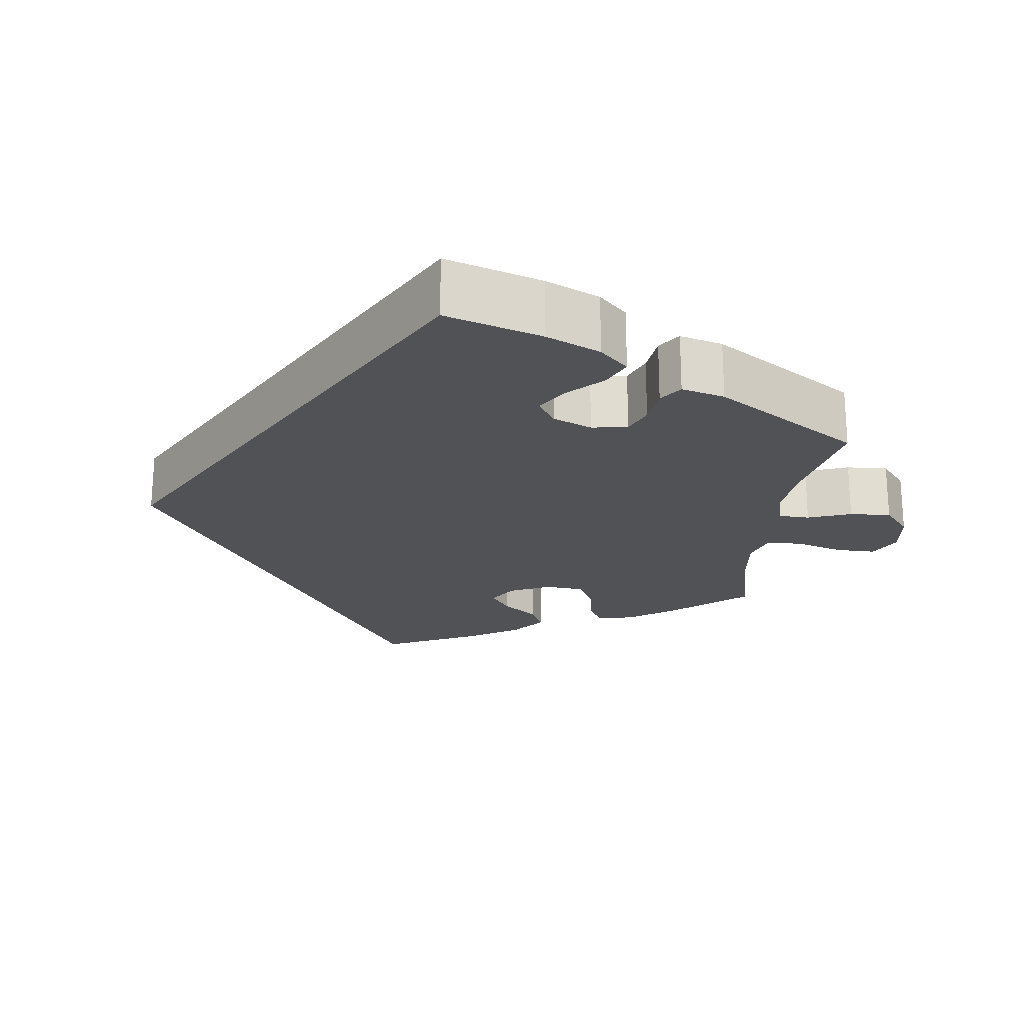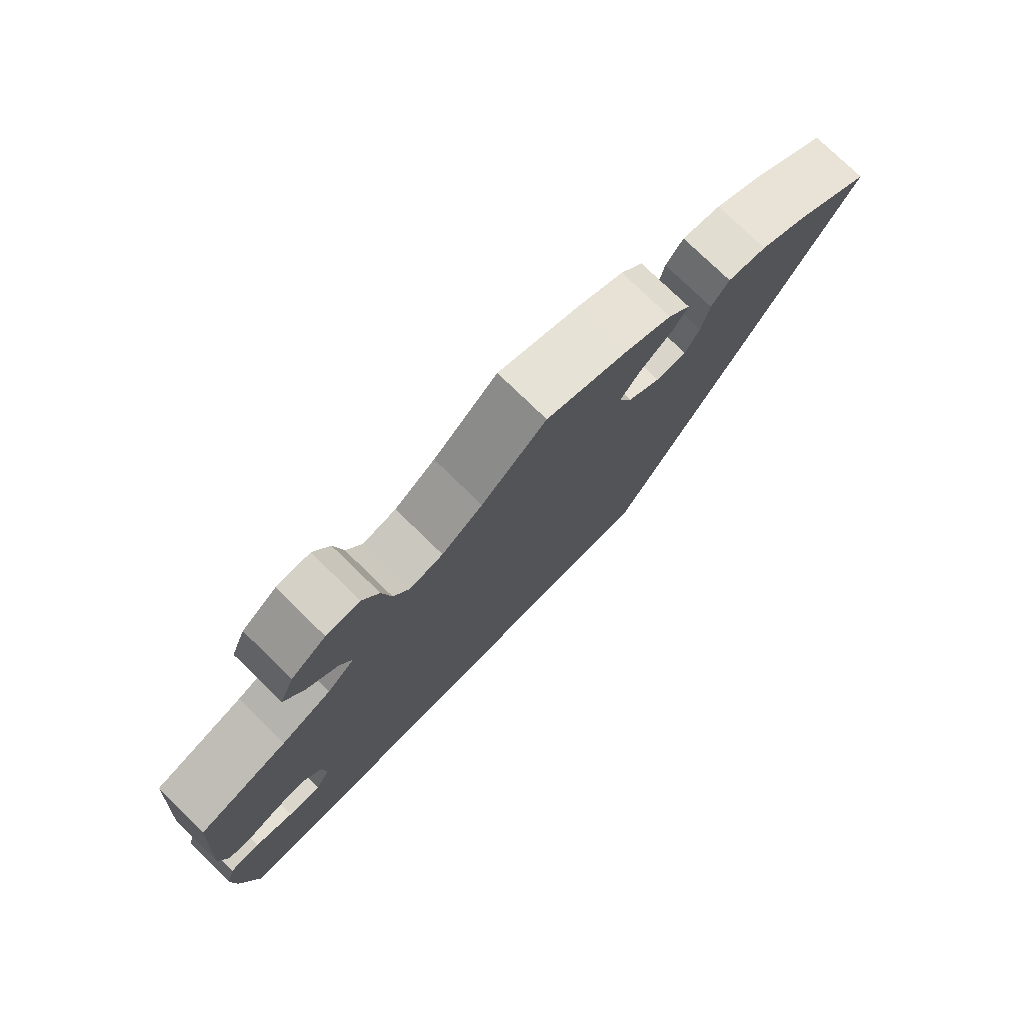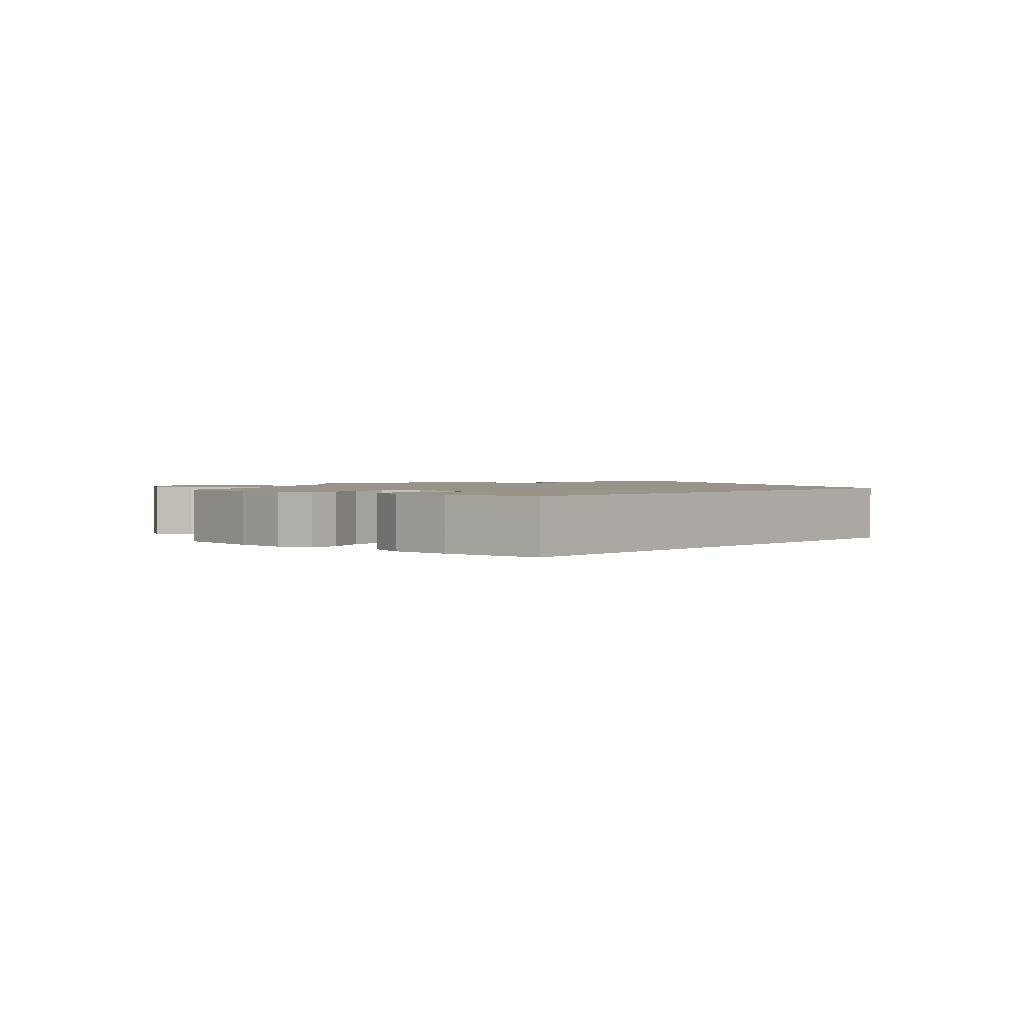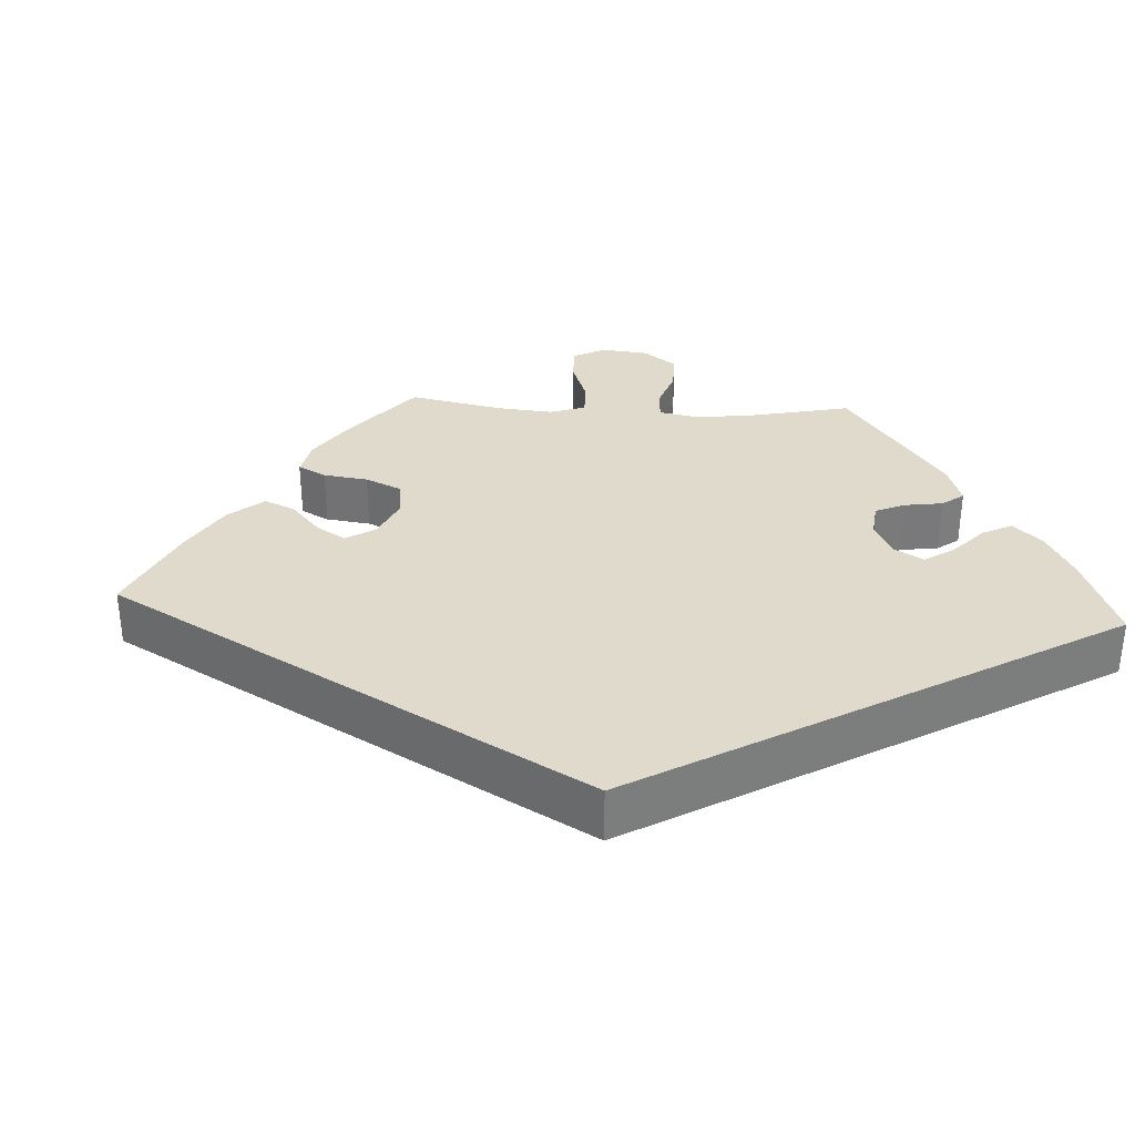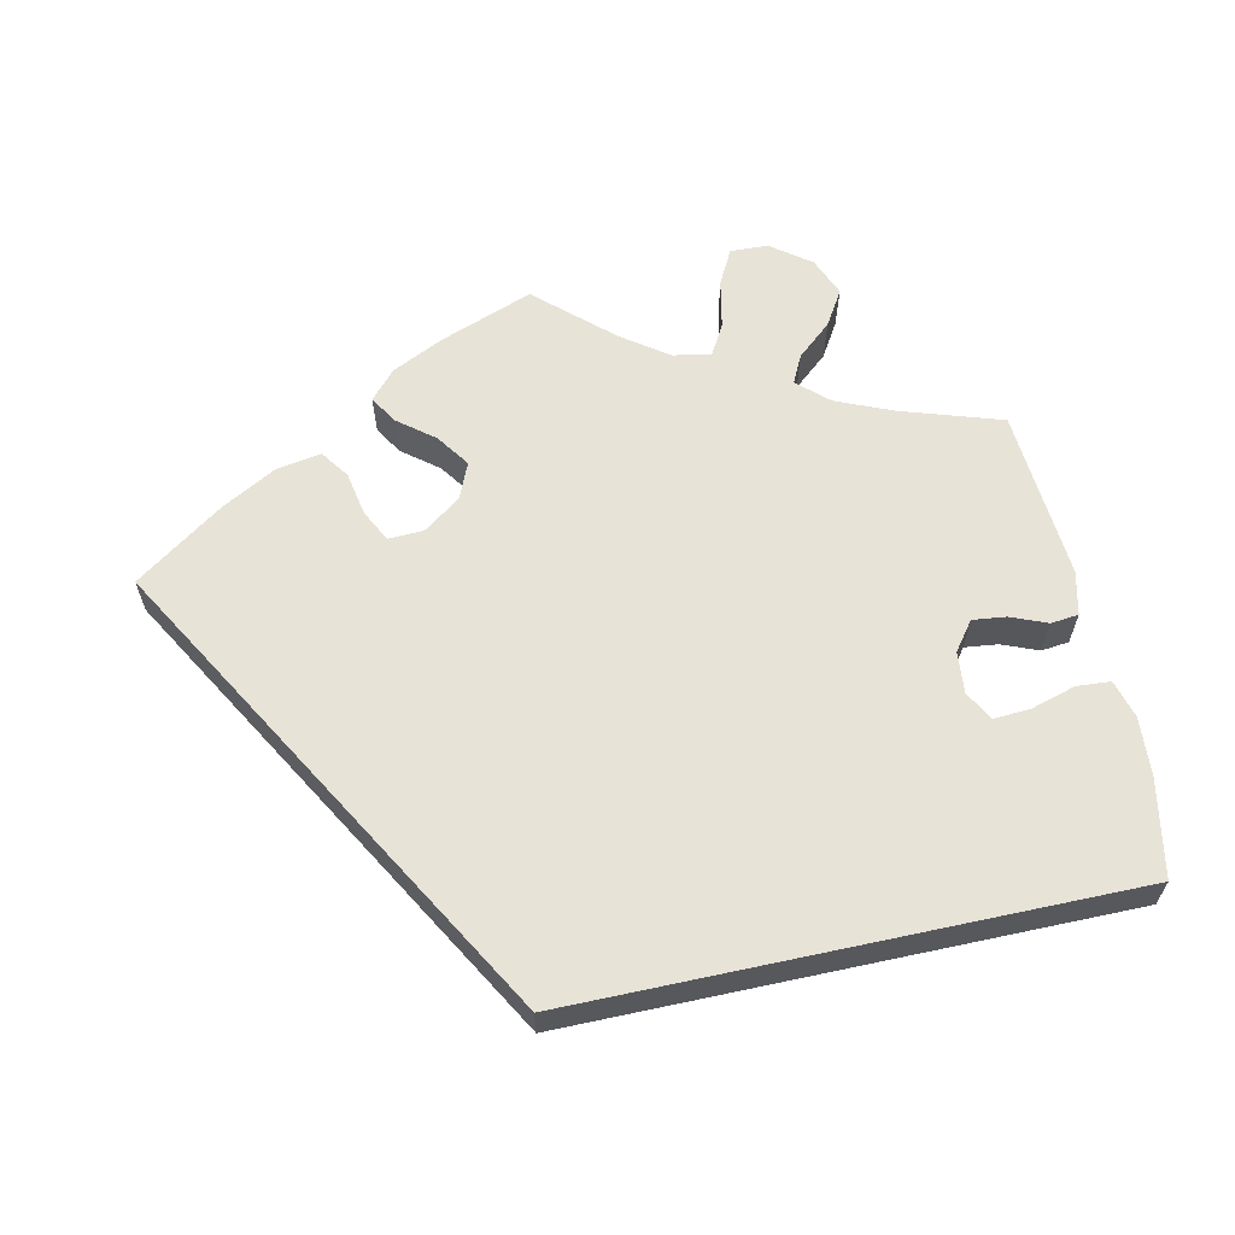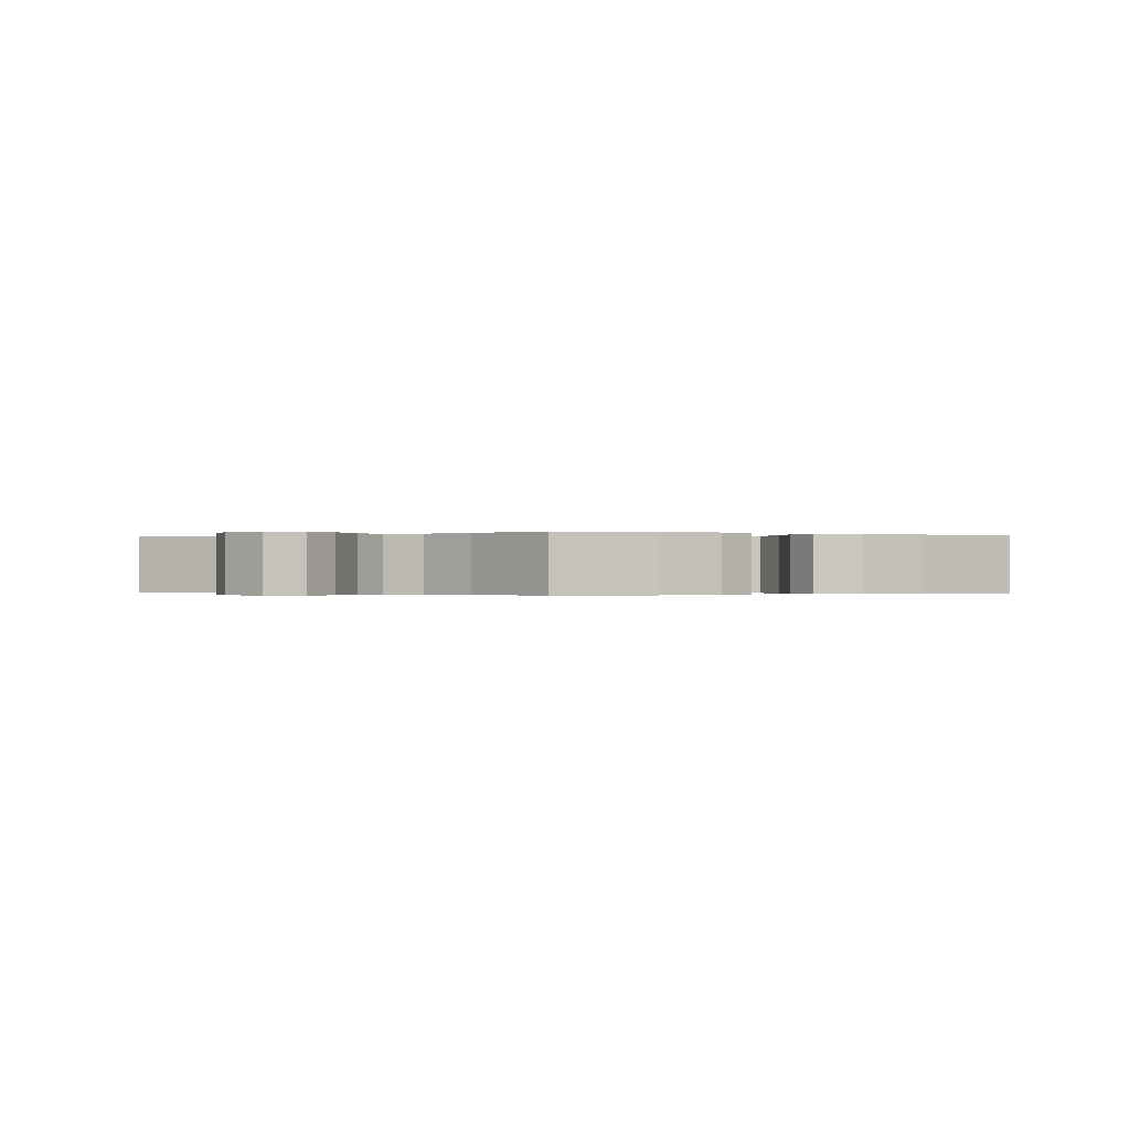
<metadata>
{"format":"obj","ext":"obj","renderer":"f3d","projection":"perspective","resolution":1024,"background":"white","views":[{"elev":-20.8,"azim":-125.6,"up":"+Y"},{"elev":76.5,"azim":-45.7,"up":"+Z"},{"elev":1.7,"azim":71.7,"up":"+Y"},{"elev":32.5,"azim":153.1,"up":"+Y"},{"elev":61.9,"azim":167.8,"up":"+Y"},{"elev":-0.2,"azim":4.0,"up":"+Y"}]}
</metadata>
<code>
v -0.537 0.07 -0.31
v 0.19 0.07 0.307
v -0.095 0.07 0.534
v -0.357 0.07 0.495
v -0.204 0.07 0.481
v 0.268 0.07 0.404
v 0.199 0.07 0.469
v -0 0.07 0.62
v -0.24 0.07 0.586
v -0.385 0.07 0.541
v -0.541 0.07 0.032
v -0.382 0.07 -0.039
v -0.264 0.07 0.632
v -0.364 0.07 0.592
v 0.424 0.07 0.39
v 0.122 0.07 0.389
v -0.561 0.07 -0.184
v -0.313 0.07 0.63
v 0.257 0.07 0.346
v -0.415 0.07 0.052
v 0.188 0.07 0.542
v -0.552 0.07 -0.06
v -0.334 0.07 0.383
v -0.403 0.07 -0.077
v 0.236 0.07 0.305
v 0.294 0.07 0.44
v 0.352 0.07 0.43
v -0.566 0.07 -0.109
v -0.537 0.07 0.31
v -0.227 0.07 0.522
v 0.12 0.07 0.575
v 0.179 0.07 -0.31
v -0.508 0.07 -0.057
v -0.387 0.07 0.015
v 0.142 0.07 0.342
v -0.458 0.07 0.047
v -0.294 0.07 0.419
v -0.451 0.07 -0.074
v -0.407 0.07 0.352
v -0.155 0.07 0.491
v -0.505 0.07 0.028
v 0.537 0.07 0.31
v 0.221 0.07 0.505
v -0.554 0.07 0.088
v -0.312 0.07 0.456
v 0.152 0.07 0.432
v -0.537 -0 -0.31
v 0.19 -0 0.307
v -0.095 -0 0.534
v -0.357 -0 0.495
v -0.204 -0 0.481
v 0.268 -0 0.404
v 0.199 -0 0.469
v -0 -0 0.62
v -0.24 -0 0.586
v -0.385 -0 0.541
v -0.541 -0 0.032
v -0.382 -0 -0.039
v -0.264 -0 0.632
v -0.364 -0 0.592
v 0.424 -0 0.39
v 0.122 -0 0.389
v -0.561 -0 -0.184
v -0.313 -0 0.63
v 0.257 -0 0.346
v -0.415 -0 0.052
v 0.188 -0 0.542
v -0.552 -0 -0.06
v -0.334 -0 0.383
v -0.403 -0 -0.077
v 0.236 -0 0.305
v 0.294 -0 0.44
v 0.352 -0 0.43
v -0.566 -0 -0.109
v -0.537 -0 0.31
v -0.227 -0 0.522
v 0.12 -0 0.575
v 0.179 -0 -0.31
v -0.508 -0 -0.057
v -0.387 -0 0.015
v 0.142 -0 0.342
v -0.458 -0 0.047
v -0.294 -0 0.419
v -0.451 -0 -0.074
v -0.407 -0 0.352
v -0.155 -0 0.491
v -0.505 -0 0.028
v 0.537 -0 0.31
v 0.221 -0 0.505
v -0.554 -0 0.088
v -0.312 -0 0.456
v 0.152 -0 0.432
f 19 6 26 27
f 25 19 27 15
f 21 43 7 46
f 21 46 16
f 3 8 31 21
f 40 3 21 16
f 5 40 16 35
f 18 13 9 30
f 18 30 5
f 14 18 5
f 45 4 10 14
f 37 45 14 5
f 23 37 5 35
f 11 44 29 39
f 36 41 11 39
f 20 36 39 23
f 34 20 23 35
f 28 22 33 38
f 28 38 24
f 17 28 24
f 1 17 24
f 32 1 24
f 25 15 42 32
f 2 25 32 24
f 12 34 35 2
f 24 12 2
f 73 72 52 65
f 61 73 65 71
f 92 53 89 67
f 62 92 67
f 67 77 54 49
f 62 67 49 86
f 81 62 86 51
f 76 55 59 64
f 51 76 64
f 51 64 60
f 60 56 50 91
f 51 60 91 83
f 81 51 83 69
f 85 75 90 57
f 85 57 87 82
f 69 85 82 66
f 81 69 66 80
f 84 79 68 74
f 70 84 74
f 70 74 63
f 70 63 47
f 70 47 78
f 78 88 61 71
f 70 78 71 48
f 48 81 80 58
f 48 58 70
f 1 47 63 17
f 17 63 74 28
f 28 74 68 22
f 22 68 79 33
f 33 79 84 38
f 38 84 70 24
f 24 70 58 12
f 12 58 80 34
f 34 80 66 20
f 20 66 82 36
f 36 82 87 41
f 41 87 57 11
f 11 57 90 44
f 44 90 75 29
f 29 75 85 39
f 39 85 69 23
f 23 69 83 37
f 37 83 91 45
f 45 91 50 4
f 4 50 56 10
f 10 56 60 14
f 14 60 64 18
f 18 64 59 13
f 13 59 55 9
f 9 55 76 30
f 30 76 51 5
f 5 51 86 40
f 40 86 49 3
f 3 49 54 8
f 8 54 77 31
f 31 77 67 21
f 21 67 89 43
f 43 89 53 7
f 7 53 92 46
f 46 92 62 16
f 16 62 81 35
f 35 81 48 2
f 2 48 71 25
f 25 71 65 19
f 19 65 52 6
f 6 52 72 26
f 26 72 73 27
f 27 73 61 15
f 15 61 88 42
f 42 88 78 32
f 32 78 47 1

</code>
